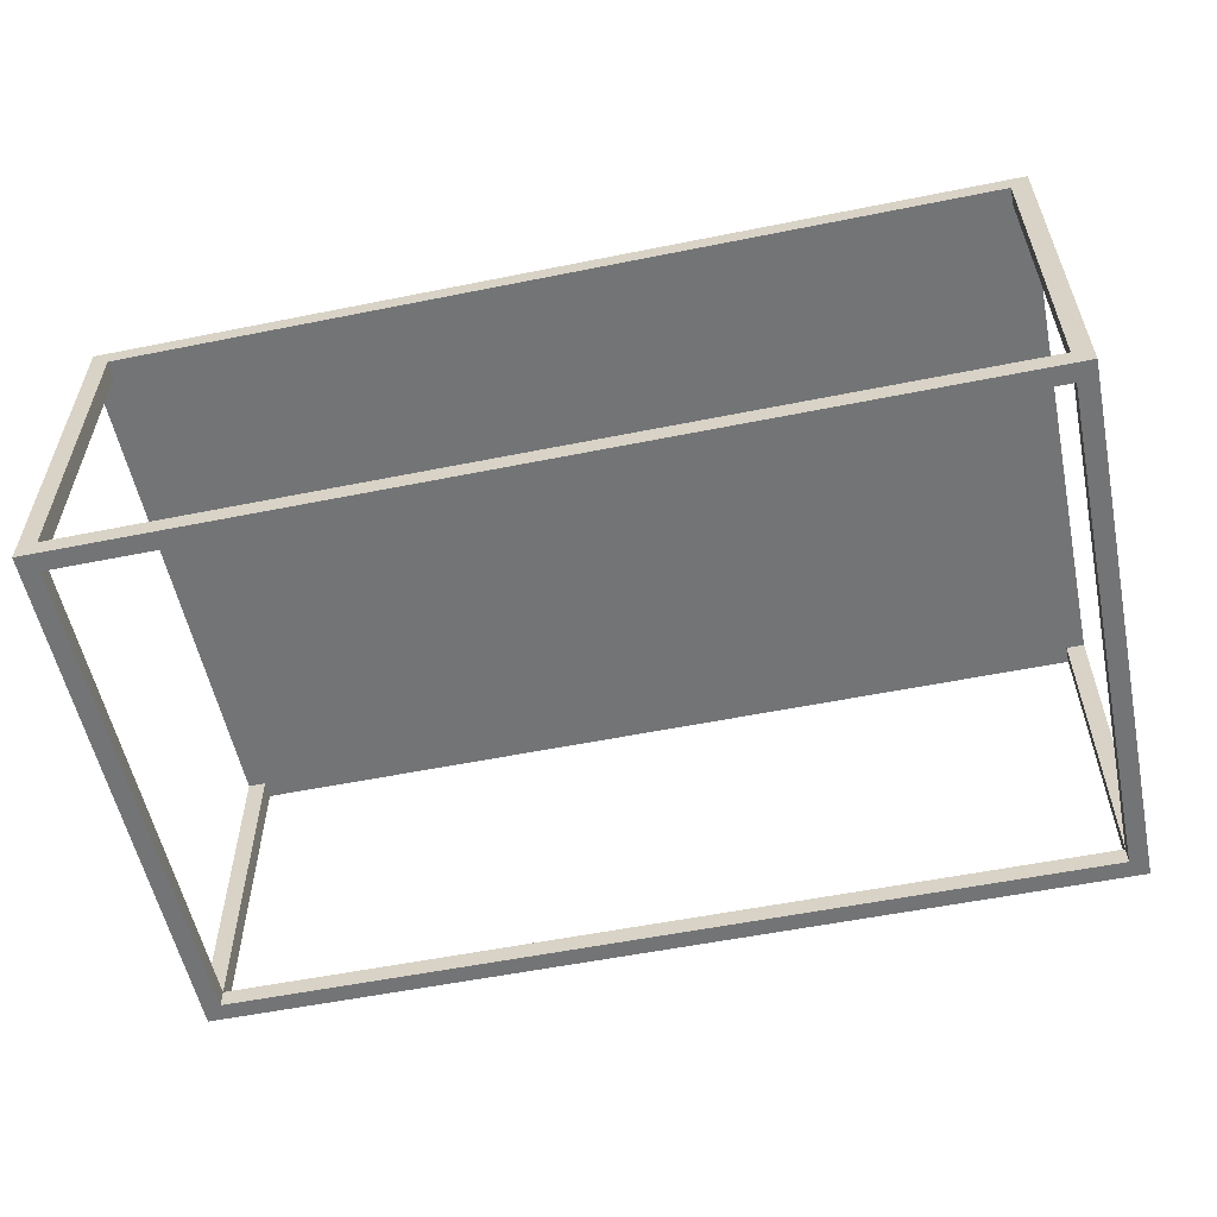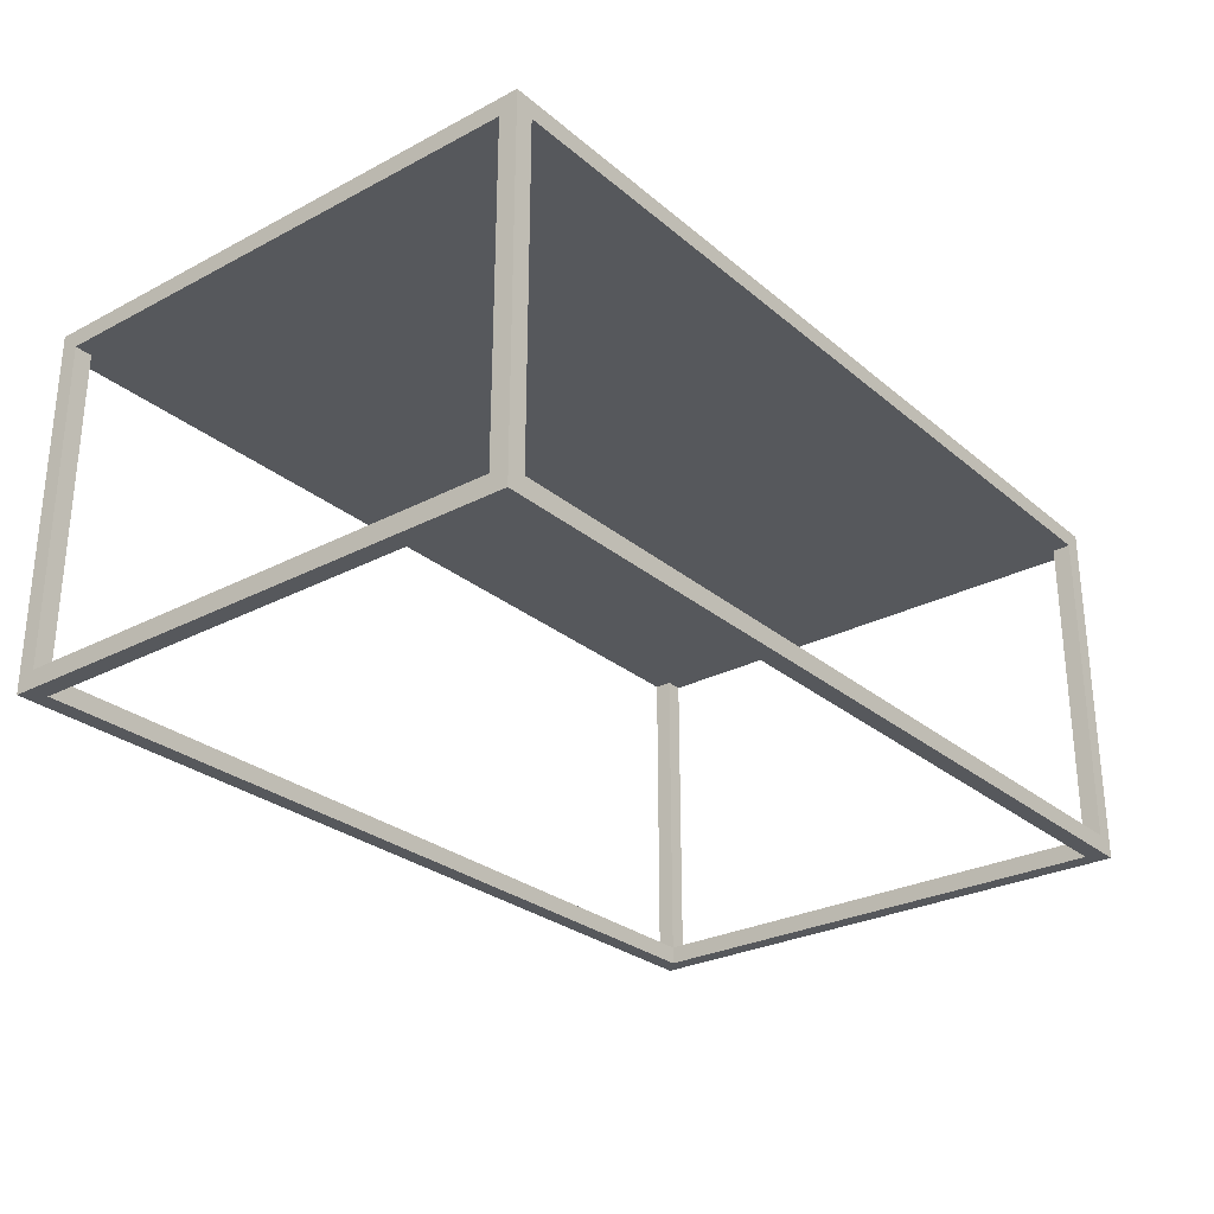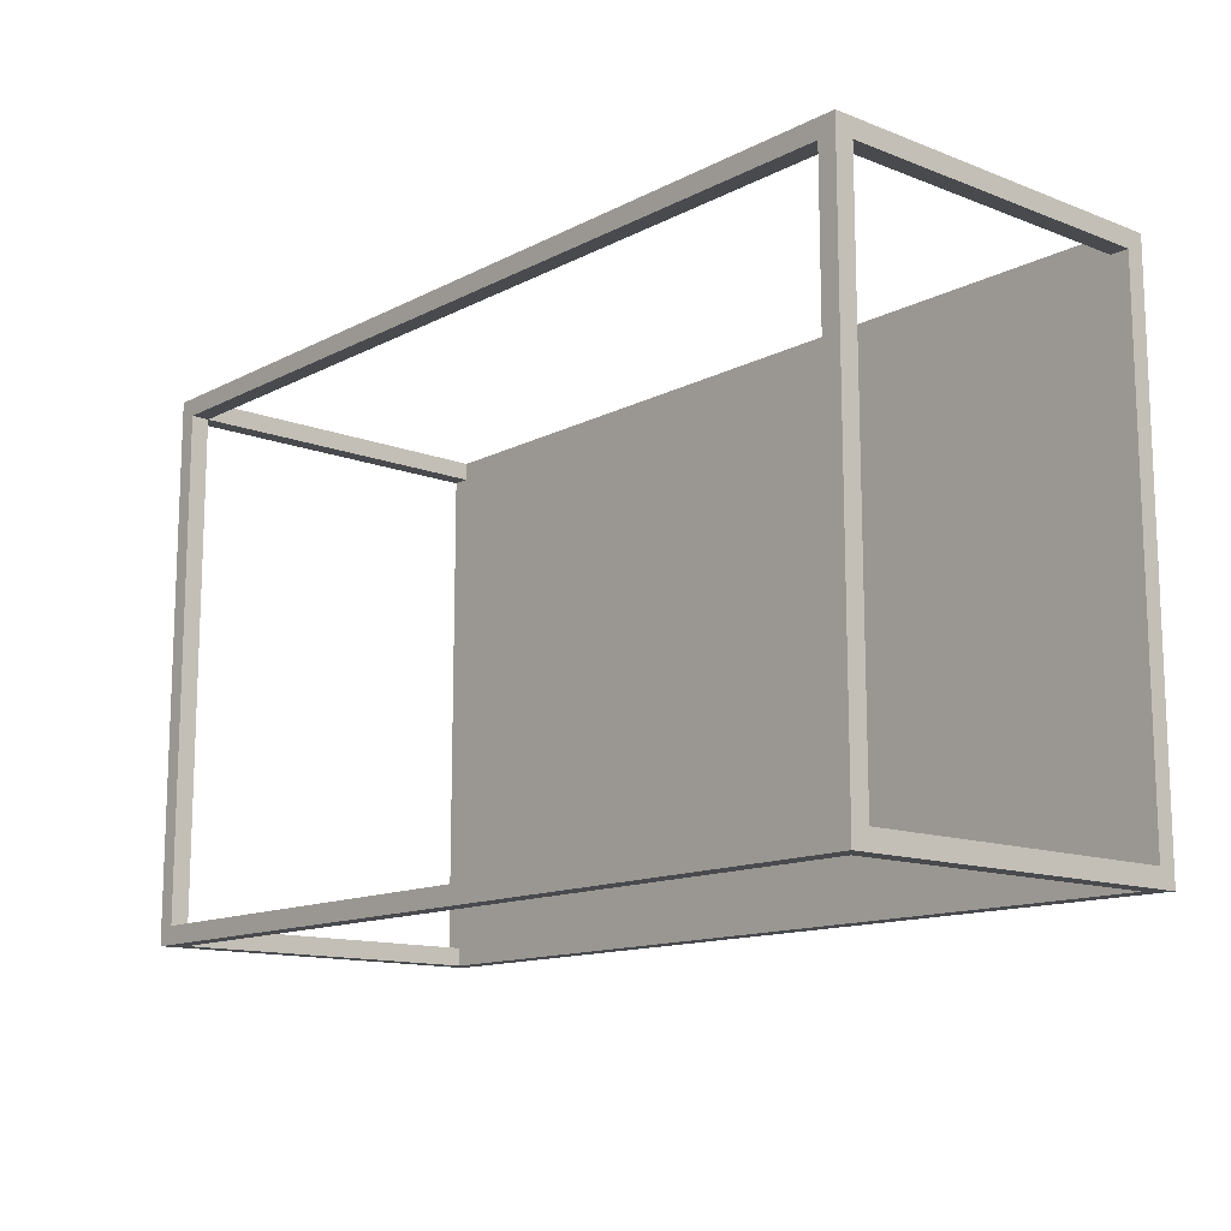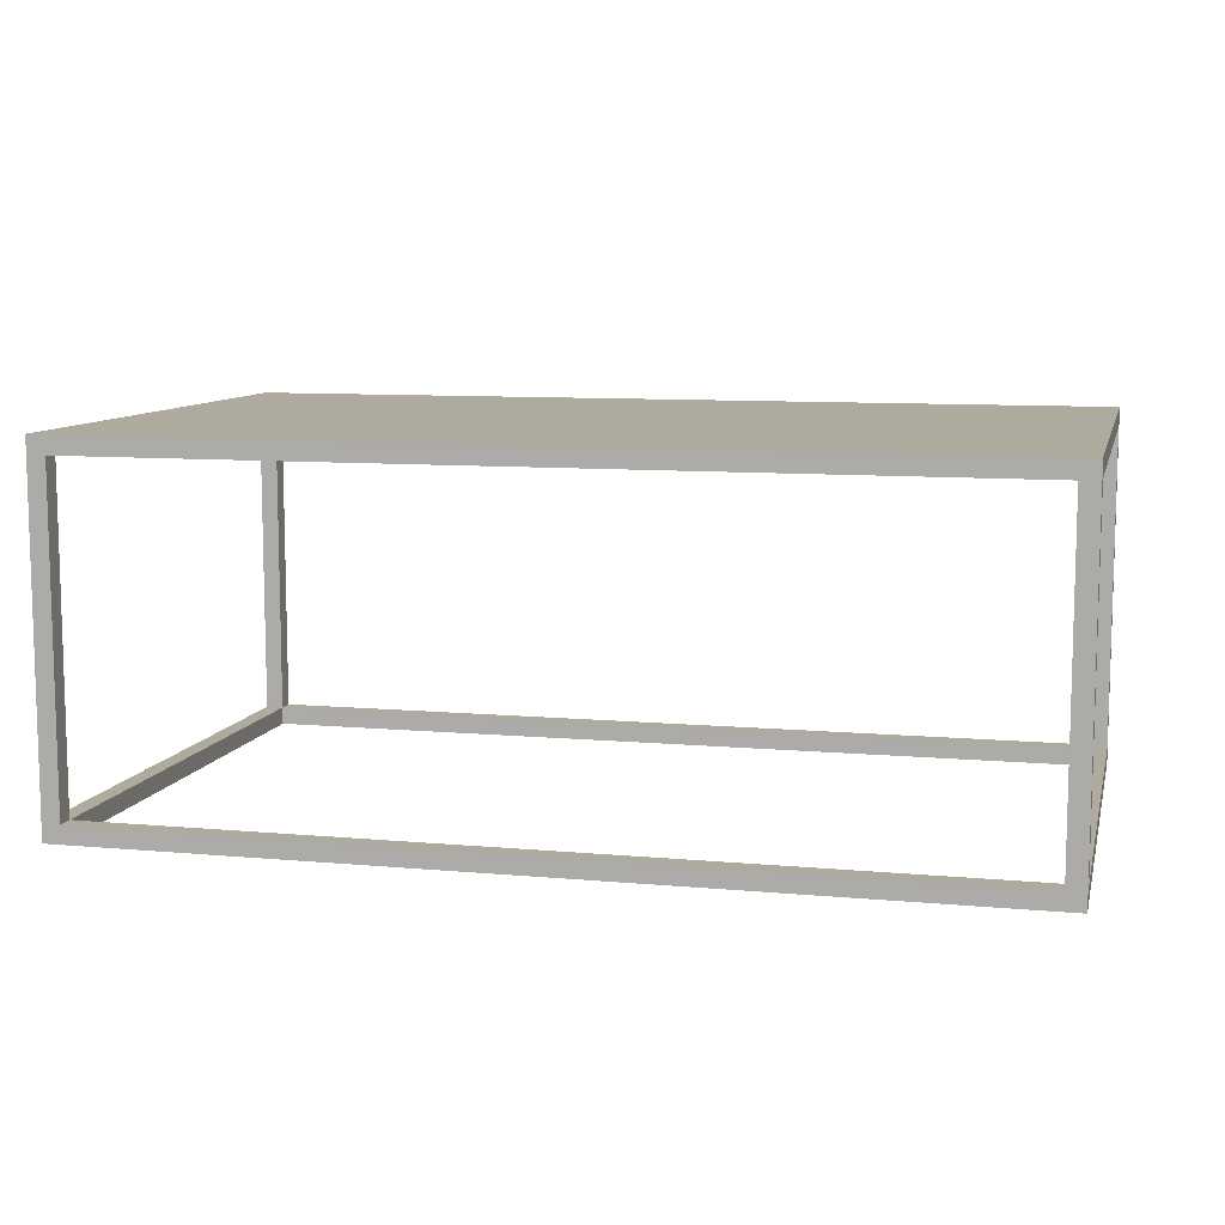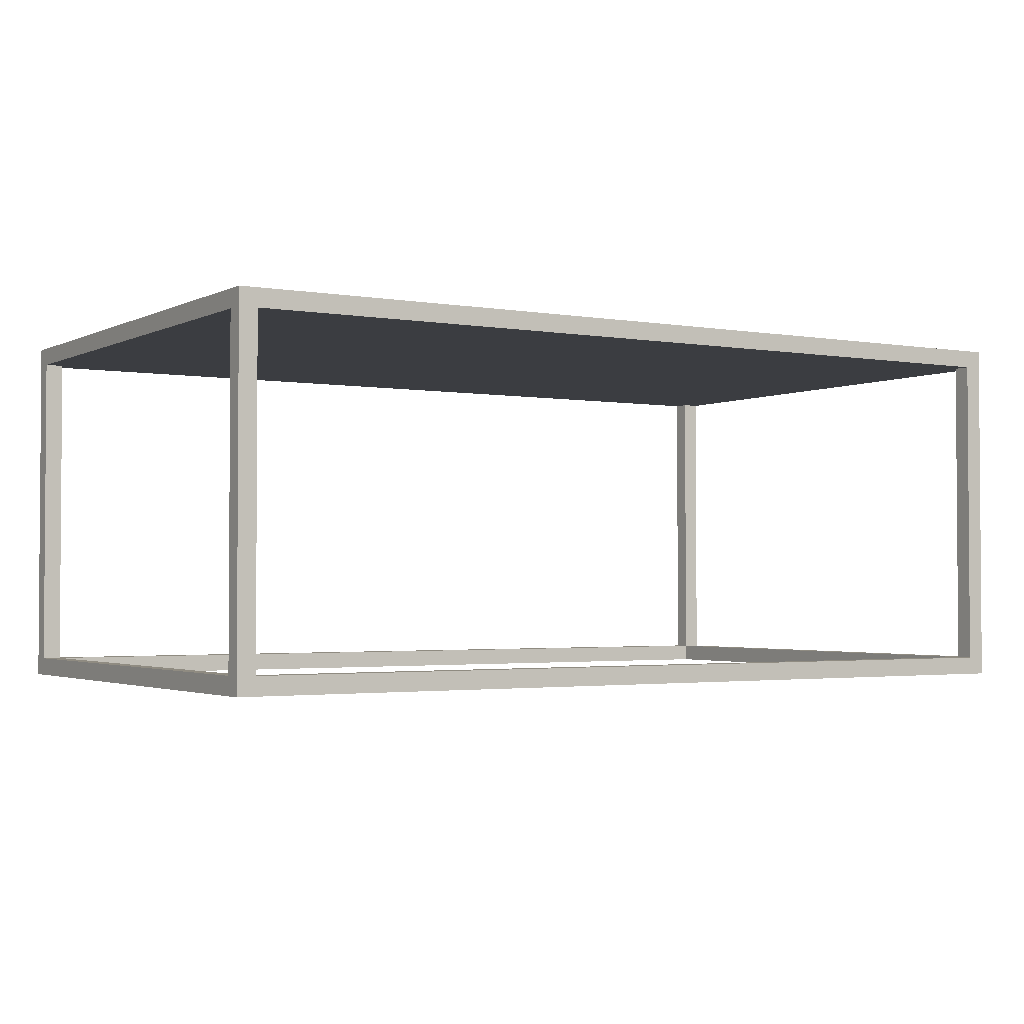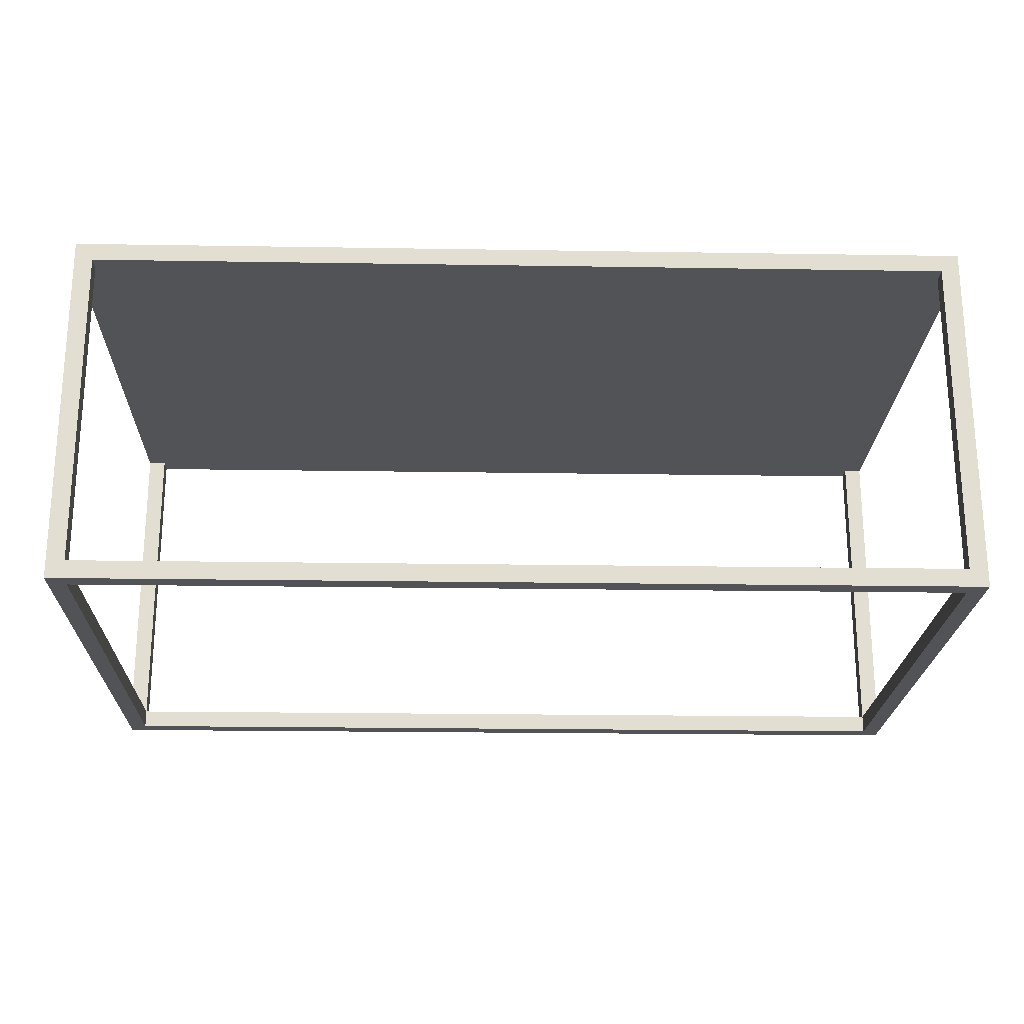
<metadata>
{"format":"obj","ext":"obj","renderer":"f3d","projection":"perspective","resolution":1024,"background":"white","views":[{"elev":-56.2,"azim":-168.1,"up":"+Y"},{"elev":-27.9,"azim":-51.4,"up":"+Y"},{"elev":-13.2,"azim":49.0,"up":"+Z"},{"elev":9.3,"azim":13.6,"up":"+Y"},{"elev":-2.3,"azim":148.1,"up":"+Y"},{"elev":-21.8,"azim":178.4,"up":"+Y"}]}
</metadata>
<code>
v -0.4056 -0.1442 -0.2433
v -0.3893 -0.1442 -0.2271
v -0.4056 -0.1442 0.2433
v 0.4056 -0.1442 -0.2433
v -0.3893 -0.1442 0.2271
v -0.4056 -0.128 0.2271
v -0.3893 -0.128 -0.2433
v 0.3893 -0.1442 -0.2271
v 0.4056 -0.1442 0.2433
v -0.3893 -0.128 0.2271
v -0.4056 0.164 0.2271
v -0.4056 -0.128 -0.2271
v -0.4056 0.1802 -0.2433
v 0.3893 -0.128 -0.2433
v 0.3893 -0.1442 0.2271
v 0.3893 -0.128 -0.2271
v 0.3893 -0.128 0.2433
v -0.3893 -0.128 -0.2271
v -0.4056 0.1802 0.2433
v -0.3893 0.164 -0.2433
v 0.4056 0.1802 -0.2433
v 0.4056 0.1802 0.2433
v -0.3893 -0.128 0.2433
v 0.3893 -0.128 0.2271
v -0.3893 0.164 0.2271
v -0.4056 0.164 -0.2271
v 0.3893 0.164 -0.2433
v -0.3893 0.164 -0.2271
v 0.4056 0.164 -0.2271
v 0.4056 -0.128 0.2271
v 0.3893 0.164 0.2433
v -0.3893 0.164 0.2433
v 0.4056 0.164 0.2271
v 0.4056 -0.128 -0.2271
v 0.3893 0.164 0.2271
v 0.3893 0.164 -0.2271
g mesh1_mesh1-geometry
f 1 2 3
f 2 1 4
f 5 3 2
f 3 6 1
f 1 7 4
f 2 4 8
f 3 5 9
f 2 10 5
f 6 3 11
f 1 6 12
f 7 1 13
f 14 4 7
f 8 4 15
f 16 2 8
f 9 5 15
f 9 17 3
f 10 2 18
f 10 15 5
f 19 11 3
f 11 10 6
f 10 12 6
f 1 12 13
f 7 13 20
f 4 14 21
f 18 14 7
f 9 15 4
f 15 16 8
f 2 16 18
f 17 9 22
f 23 3 17
f 12 10 18
f 15 10 24
f 11 19 13
f 3 23 19
f 10 11 25
f 26 13 12
f 20 13 27
f 28 7 20
f 21 14 27
f 21 29 4
f 14 18 16
f 7 28 18
f 30 9 4
f 16 15 24
f 9 30 22
f 17 22 31
f 17 10 23
f 28 12 18
f 10 17 24
f 11 13 26
f 19 23 32
f 11 28 25
f 32 10 25
f 12 28 26
f 21 27 13
f 27 28 20
f 16 27 14
f 21 33 29
f 34 4 29
f 30 4 34
f 30 16 24
f 33 22 30
f 31 22 32
f 35 17 31
f 10 32 23
f 17 35 24
f 19 32 22
f 28 11 26
f 28 27 25
f 25 31 32
f 27 16 36
f 22 33 21
f 35 29 33
f 29 16 34
f 16 30 34
f 35 30 24
f 30 35 33
f 31 25 35
f 25 27 36
f 16 29 36
f 29 35 36
f 35 25 36
g mesh1_mesh1-geometry
f 3 2 1
f 4 1 2
f 2 3 5
f 1 6 3
f 4 7 1
f 8 4 2
f 9 5 3
f 5 10 2
f 11 3 6
f 12 6 1
f 13 1 7
f 7 4 14
f 15 4 8
f 8 2 16
f 15 5 9
f 3 17 9
f 18 2 10
f 5 15 10
f 3 11 19
f 6 10 11
f 6 12 10
f 13 12 1
f 20 13 7
f 21 14 4
f 7 14 18
f 4 15 9
f 8 16 15
f 18 16 2
f 22 9 17
f 17 3 23
f 18 10 12
f 24 10 15
f 13 19 11
f 19 23 3
f 25 11 10
f 12 13 26
f 27 13 20
f 20 7 28
f 27 14 21
f 4 29 21
f 16 18 14
f 18 28 7
f 4 9 30
f 24 15 16
f 22 30 9
f 31 22 17
f 23 10 17
f 18 12 28
f 24 17 10
f 19 13 22
f 26 13 11
f 32 23 19
f 25 28 11
f 25 10 32
f 26 28 12
f 13 27 21
f 20 28 27
f 14 27 16
f 29 33 21
f 29 4 34
f 34 4 30
f 24 16 30
f 30 22 33
f 32 22 31
f 31 17 35
f 23 32 10
f 24 35 17
f 21 22 13
f 22 32 19
f 26 11 28
f 25 27 28
f 32 31 25
f 36 16 27
f 21 33 22
f 33 29 35
f 34 16 29
f 34 30 16
f 24 30 35
f 33 35 30
f 35 25 31
f 36 27 25
f 36 29 16
f 36 35 29
f 36 25 35
g mesh1_mesh1-geometry
f 22 13 19
f 13 22 21

</code>
